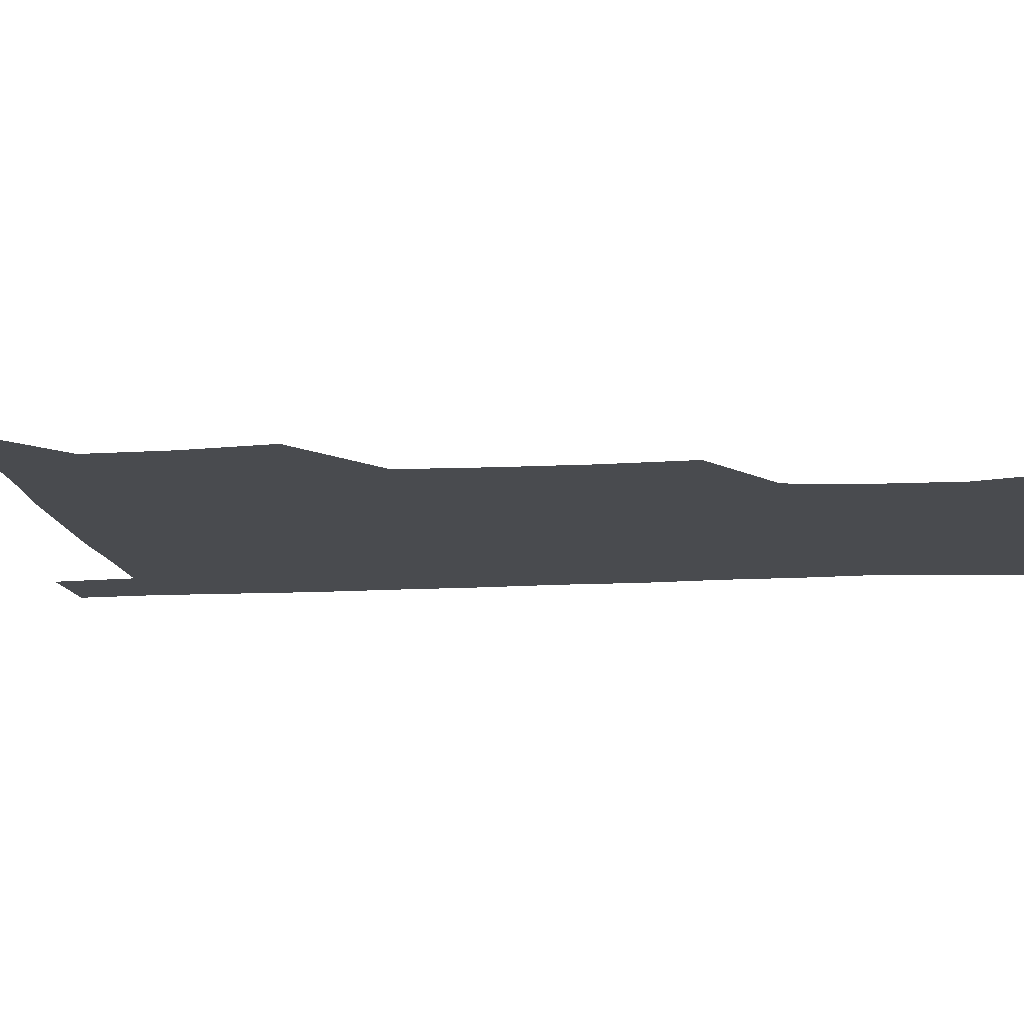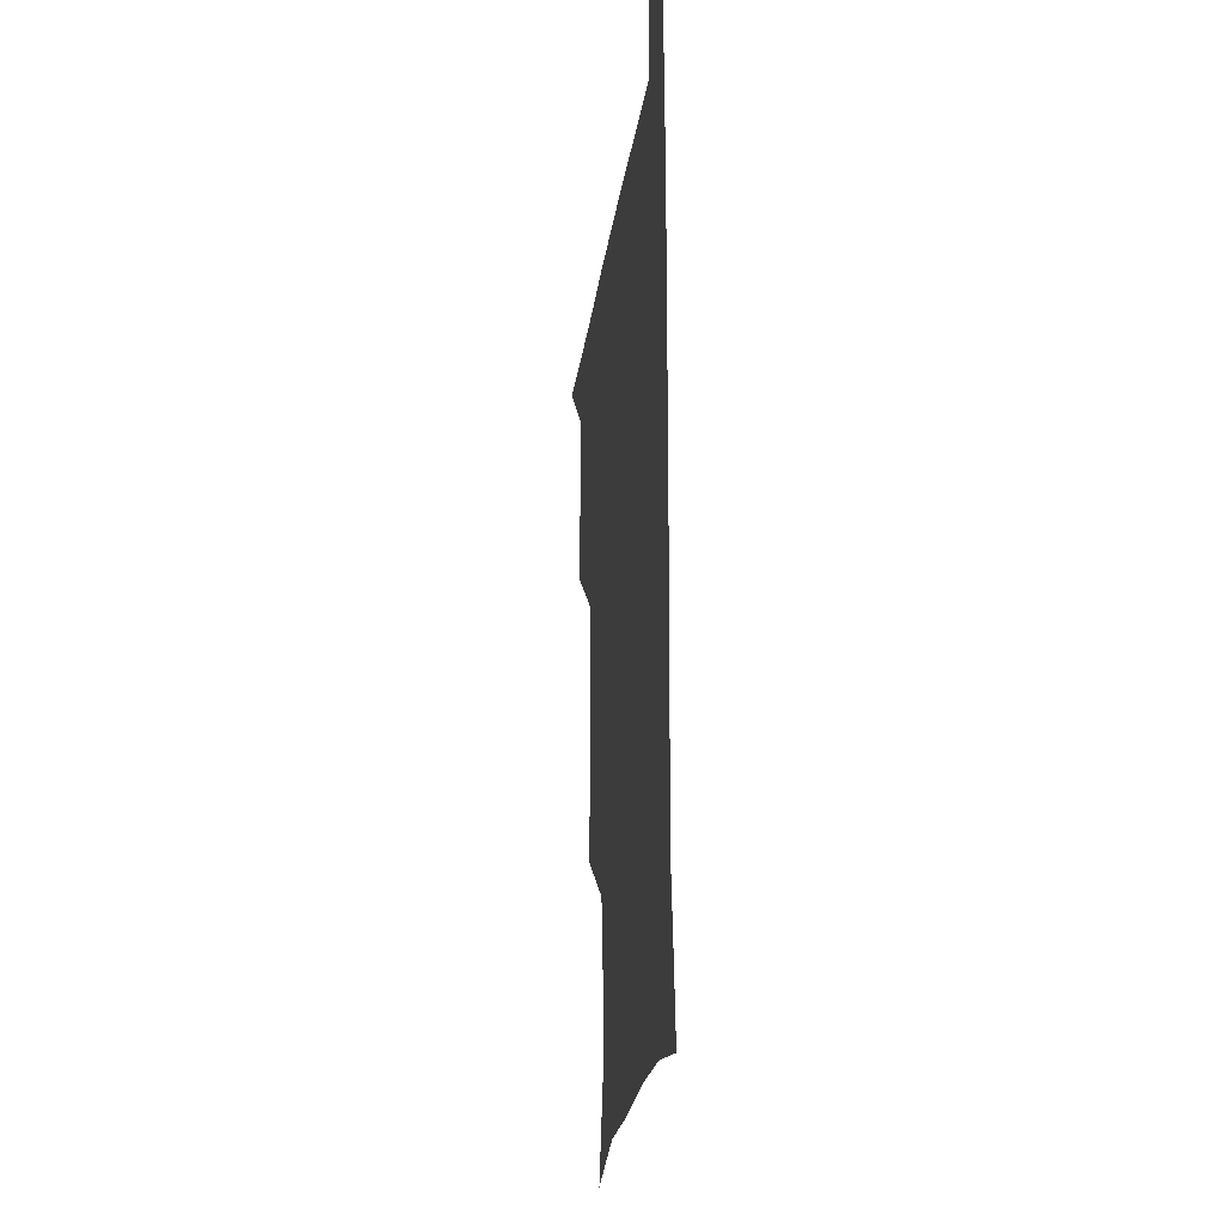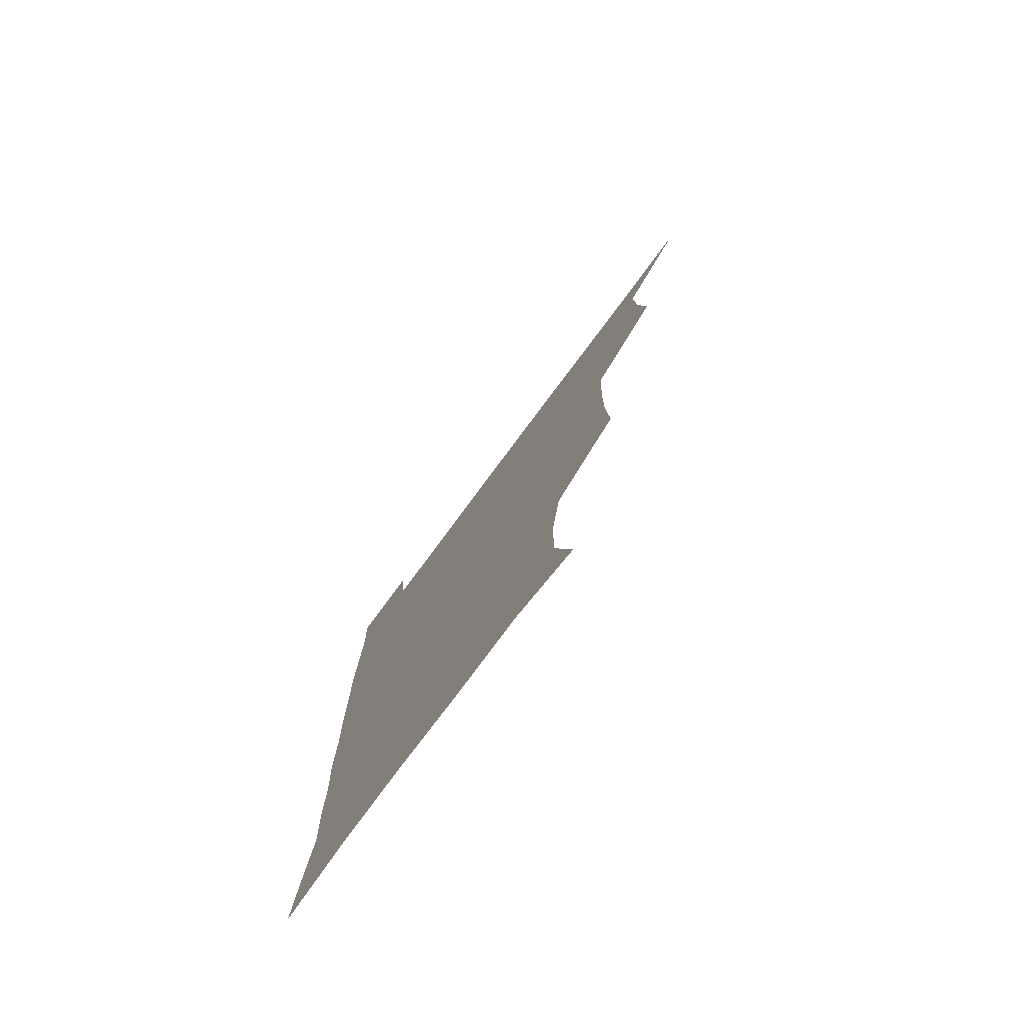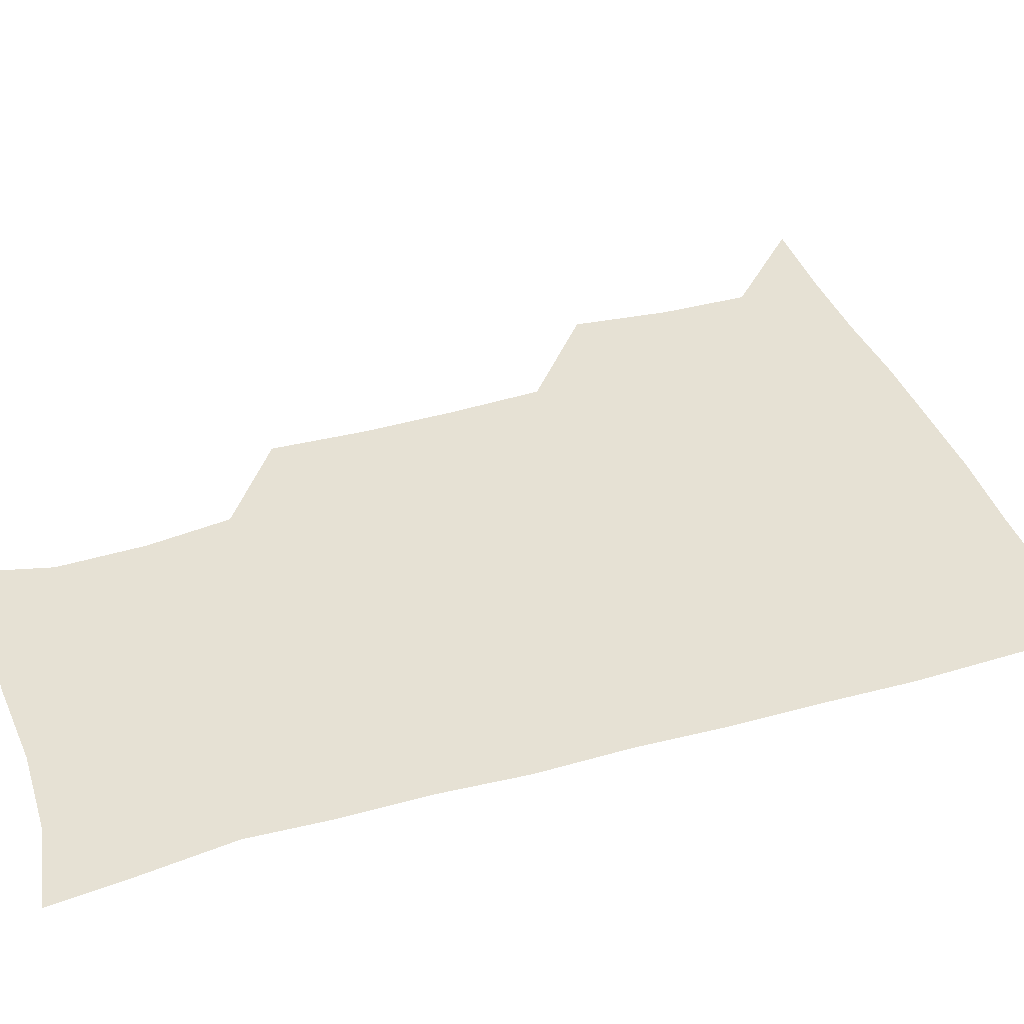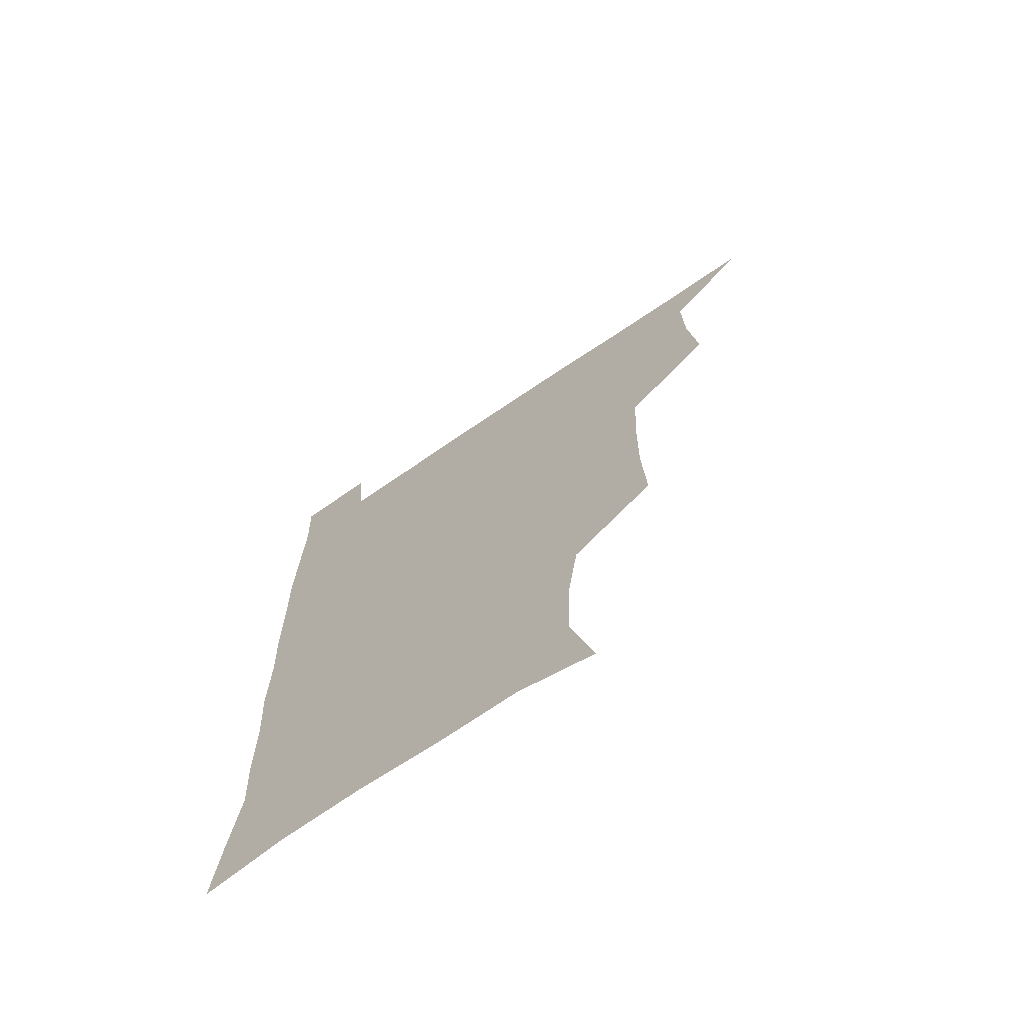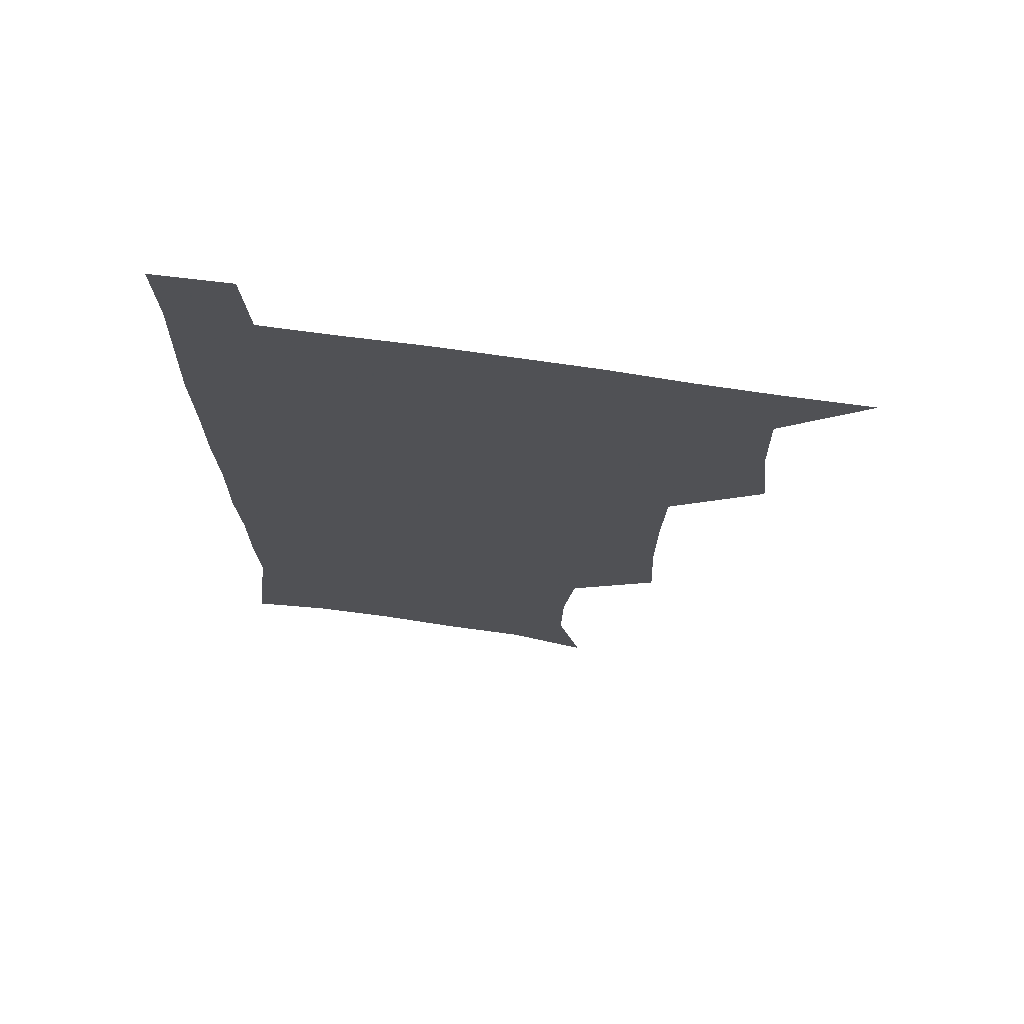
<metadata>
{"format":"obj","ext":"obj","renderer":"f3d","projection":"perspective","resolution":1024,"background":"white","views":[{"elev":-13.7,"azim":-83.0,"up":"+Z"},{"elev":-25.2,"azim":82.2,"up":"+Y"},{"elev":-78.5,"azim":-126.7,"up":"+Y"},{"elev":39.3,"azim":70.5,"up":"+Z"},{"elev":-70.5,"azim":-145.7,"up":"+Y"},{"elev":70.7,"azim":-171.8,"up":"+Y"}]}
</metadata>
<code>
v 480 540 0
v 507.1 445.2 0
v 510.6 478.5 0
v 511.1 509.6 0
v 512.2 539.4 0
v 541.7 319.5 0
v 543 352.6 0
v 542.6 384.5 0
v 541.2 417.2 0
v 542.1 450.2 0
v 544 481.4 0
v 543.1 510.5 0
v 542 539.8 0
v 570 201.3 0
v 579 235.8 0
v 578.3 266.6 0
v 574.2 296.1 0
v 575.6 332.7 0
v 575 363.3 0
v 574.3 393.5 0
v 574 423.7 0
v 573.9 453.5 0
v 574.1 482.5 0
v 573.8 510.7 0
v 571.3 541.3 0
v 600.2 209.4 0
v 605 242.8 0
v 604.4 273.1 0
v 603.6 305.2 0
v 604 338.5 0
v 603.1 366.5 0
v 603.4 397.9 0
v 602.9 425.9 0
v 602.6 454.4 0
v 602.8 483 0
v 602.3 511.2 0
v 600.7 541.5 0
v 631.1 208.6 0
v 632.1 245.4 0
v 631.5 276.5 0
v 631 308 0
v 630.7 338.4 0
v 630.6 367.4 0
v 630.6 397 0
v 630.6 427 0
v 630.8 455.1 0
v 631 483.1 0
v 631.2 511.1 0
v 630 541.7 0
v 663.3 210 0
v 659.9 244.9 0
v 658.5 276.4 0
v 657.8 307.5 0
v 657.4 338.2 0
v 657.6 367.5 0
v 658.2 396.2 0
v 658.5 425.4 0
v 659 454.1 0
v 659.1 483.5 0
v 659.6 511.7 0
v 660.2 540.4 0
v 694.2 208.5 0
v 688.1 242.3 0
v 685.9 273.3 0
v 684.9 304.4 0
v 684.8 334.4 0
v 686 363.2 0
v 686.3 393.2 0
v 686.9 422.9 0
v 687.6 452.4 0
v 687.6 482.3 0
v 688.2 511.2 0
v 689.1 539.9 0
v 691.4 571.1 0
v 724.1 202.5 0
v 721.1 230.8 0
v 717.1 262.2 0
v 718.5 290.6 0
v 718.6 321.2 0
v 720.3 350.9 0
v 720 382.7 0
v 721.2 413.6 0
v 721.3 445.3 0
v 721.9 476.6 0
v 721 508.4 0
v 720.2 539.6 0
v 721.3 569.6 0
f 4 5 1
f 9 10 2
f 2 10 3
f 10 11 3
f 3 11 4
f 11 12 4
f 4 12 5
f 12 13 5
f 17 18 6
f 6 18 7
f 18 19 7
f 7 19 8
f 19 20 8
f 8 20 9
f 20 21 9
f 9 21 10
f 21 22 10
f 10 22 11
f 22 23 11
f 11 23 12
f 23 24 12
f 12 24 13
f 24 25 13
f 14 26 15
f 26 27 15
f 15 27 16
f 27 28 16
f 16 28 17
f 28 29 17
f 17 29 18
f 29 30 18
f 18 30 19
f 30 31 19
f 19 31 20
f 31 32 20
f 20 32 21
f 32 33 21
f 21 33 22
f 33 34 22
f 22 34 23
f 34 35 23
f 23 35 24
f 35 36 24
f 24 36 25
f 36 37 25
f 26 38 27
f 38 39 27
f 27 39 28
f 39 40 28
f 28 40 29
f 40 41 29
f 29 41 30
f 41 42 30
f 30 42 31
f 42 43 31
f 31 43 32
f 43 44 32
f 32 44 33
f 44 45 33
f 33 45 34
f 45 46 34
f 34 46 35
f 46 47 35
f 35 47 36
f 47 48 36
f 36 48 37
f 48 49 37
f 38 50 39
f 50 51 39
f 39 51 40
f 51 52 40
f 40 52 41
f 52 53 41
f 41 53 42
f 53 54 42
f 42 54 43
f 54 55 43
f 43 55 44
f 55 56 44
f 44 56 45
f 56 57 45
f 45 57 46
f 57 58 46
f 46 58 47
f 58 59 47
f 47 59 48
f 59 60 48
f 48 60 49
f 60 61 49
f 50 62 51
f 62 63 51
f 51 63 52
f 63 64 52
f 52 64 53
f 64 65 53
f 53 65 54
f 65 66 54
f 54 66 55
f 66 67 55
f 55 67 56
f 67 68 56
f 56 68 57
f 68 69 57
f 57 69 58
f 69 70 58
f 58 70 59
f 70 71 59
f 59 71 60
f 71 72 60
f 60 72 61
f 72 73 61
f 62 75 63
f 75 76 63
f 63 76 64
f 76 77 64
f 64 77 65
f 77 78 65
f 65 78 66
f 78 79 66
f 66 79 67
f 79 80 67
f 67 80 68
f 80 81 68
f 68 81 69
f 81 82 69
f 69 82 70
f 82 83 70
f 70 83 71
f 83 84 71
f 71 84 72
f 84 85 72
f 72 85 73
f 85 86 73
f 73 86 74
f 86 87 74

</code>
